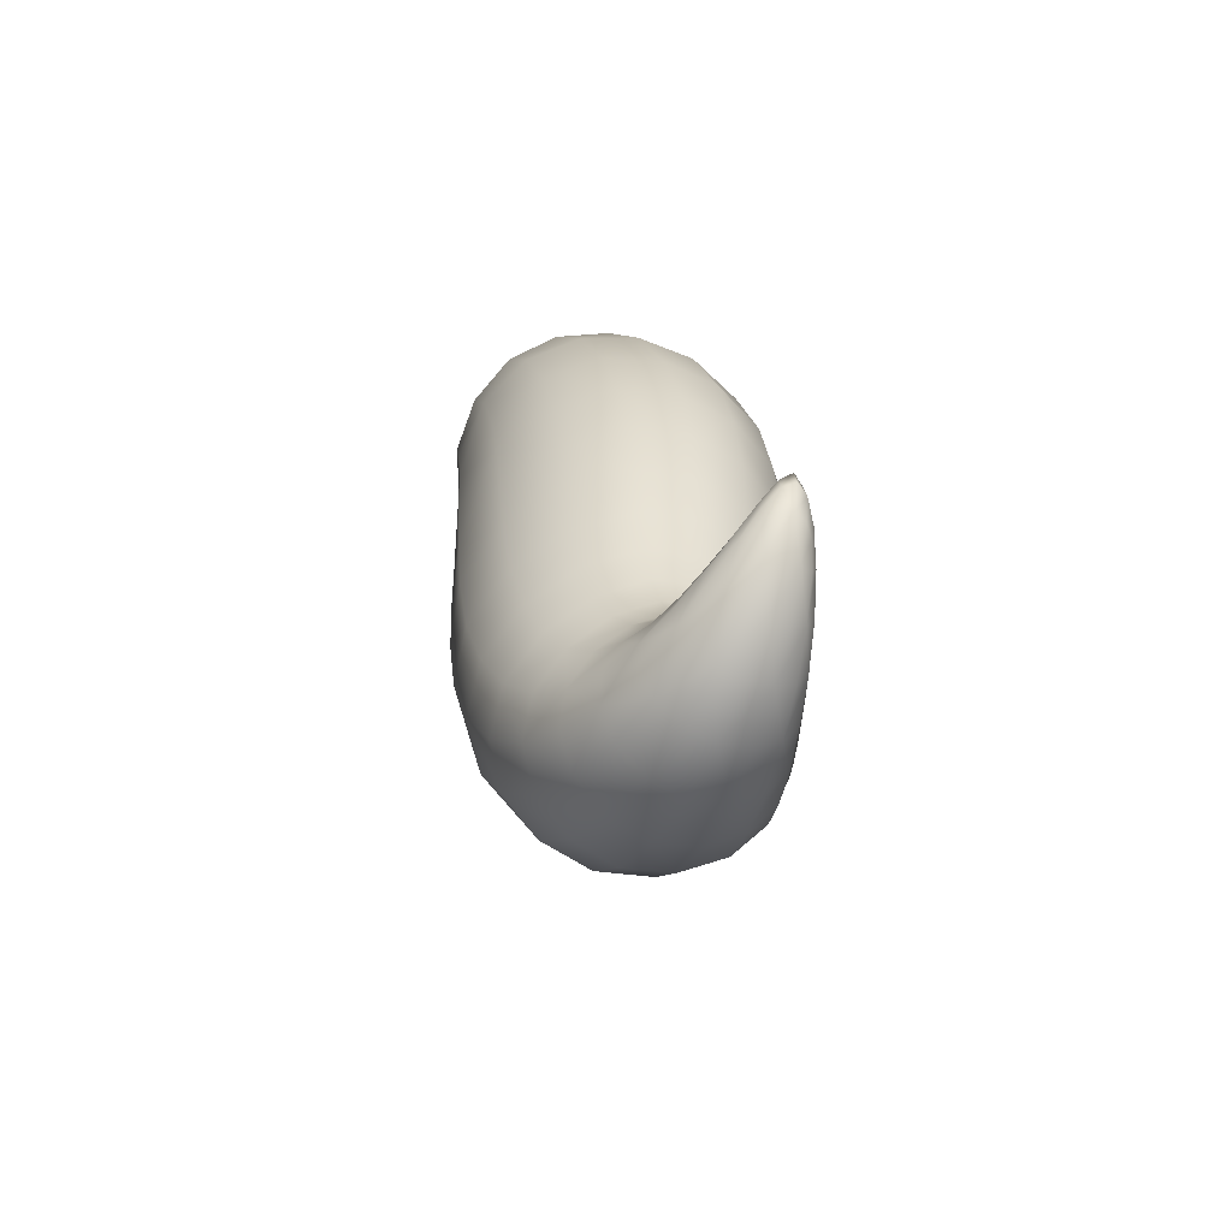
<metadata>
{"format":"obj","ext":"obj","renderer":"f3d","projection":"perspective","resolution":1024,"background":"white","views":[{"elev":-52.1,"azim":177.8,"up":"+Y"}]}
</metadata>
<code>
o vn_woona_body2_model0
v -0.7939 3.894 -1.802
v -1.296 2.612 -3.132
v -0.259 2.765 -3.774
v -1.88 1.796 -4.611
v 0.4773 3.148 -4.625
v 1.162 4.293 -3.554
v 0.359 4.001 -2.533
v 0.7674 5.678 -1.538
v -0.4906 5.612 -0.7784
v -0.3666 7.553 -0.04861
v -0.3924 11.33 0.5826
v -0.3609 9.498 0.3804
v 1.027 9.52 -0.3469
v 0.973 7.587 -0.7966
v 1.951 7.698 -1.972
v 1.657 5.87 -2.661
v 1.974 6.183 -3.958
v 2.06 9.593 -1.54
v 1.697 6.589 -5.247
v 2.08 8.156 -4.913
v 0.8147 7.061 -6.349
v 1.181 5.283 -5.692
v 1.436 4.736 -4.648
v 0.7541 3.685 -5.481
v -0.284 2.423 -5.785
v -0.9621 1.981 -5.135
v -1.648 1.66 -6.481
v -2.451 1.473 -6.076
v -2.984 1.578 -7.444
v 0.5677 4.316 -6.265
v -1.03 2.104 -6.939
v 1.141 8.487 -6.206
v 2.515 9.722 -3.079
v 2.337 7.89 -3.424
v 2.58 11.55 -2.867
v 2.075 11.43 -1.308
v -0.3942 7.496 -7.103
v -0.1688 8.801 -7.103
v 1.354 10.13 -6.111
v 2.304 9.903 -4.695
v 2.42 11.71 -4.52
v 2.609 13.24 -2.681
v 2.069 13.08 -1.173
v 0.9902 12.98 -0.02942
v 2.049 14.6 -1.042
v 0.9586 14.42 0.03057
v 1.015 11.36 -0.1247
v 2.504 13.44 -4.3
v 2.646 16.4 -2.06
v 2.679 17.83 -1.435
v 2.046 17.31 -0.4354
v 2.045 16.02 -0.8271
v 0.9452 15.74 0.1421
v -0.4558 14.35 0.6692
v -0.4234 12.93 0.6492
v -0.4603 15.62 0.7227
v -0.4224 16.76 0.8707
v 0.9489 16.92 0.377
v 0.9394 17.95 0.7951
v -0.3559 17.75 1.174
v -0.278 18.55 1.65
v 0.9057 18.77 1.389
v 0.8491 19.28 2.155
v 1.882 19.3 1.016
v 1.999 18.43 0.1953
v 2.633 19.08 -0.5067
v 2.813 18.46 -2.507
v 2.686 16.85 -3.387
v 2.576 15.15 -3.944
v 2.096 17.37 -4.652
v 1.834 15.51 -5.345
v 0.6408 15.83 -6.403
v 1.653 13.68 -5.768
v 0.3504 13.9 -6.844
v 0.1417 12.07 -7.044
v -1.097 14.04 -7.29
v -1.312 12.19 -7.459
v 2.401 19.15 -3.566
v 2.618 14.84 -2.438
v -1.432 10.5 -7.478
v 1.498 11.9 -5.994
v -0.003701 10.35 -7.104
v -2.726 12.24 -7.294
v -2.54 14.1 -7.162
v -2.211 16.11 -6.8
v -2.799 10.56 -7.287
v -2.829 9.103 -7.214
v -1.534 9.019 -7.423
v -1.649 7.794 -7.359
v -0.6712 6.423 -7.153
v 0.3987 5.884 -6.566
v -0.08497 4.984 -6.9
v -0.09736 3.674 -6.938
v 0.008341 3.009 -6.402
v -2.851 6.921 -7.14
v -2.839 7.908 -7.15
v -1.364 4.934 -7.59
v -1.764 4.52 -8.008
v -2.438 4.854 -7.984
v -2.175 5.3 -7.626
v -1.96 5.949 -7.42
v -2.971 5.43 -7.444
v -2.888 6.088 -7.229
v -1.788 6.784 -7.34
v -0.9967 5.569 -7.31
v -3.298 4.702 -8.275
v -3.115 4.97 -7.811
v -2.94 4.421 -9.548
v -3.295 4.666 -9.968
v -3.557 4.819 -9.856
v -3.292 4.616 -9.426
v -3.012 4.532 -8.937
v -3.699 4.693 -9.287
v -3.498 4.619 -8.781
v -2.724 4.6 -8.439
v -2.173 4.31 -8.51
v -1.163 3.984 -7.9
v -0.6131 4.354 -7.348
v -0.7738 3.343 -7.674
v -1.434 3.282 -8.423
v -0.7337 2.691 -7.345
v -2.566 4.29 -9.043
v -2.224 3.913 -9.113
v -1.709 3.847 -8.505
v -2.05 3.452 -9.137
v -4.091 4.969 -11.02
v -4.051 5.332 -10.93
v -3.653 4.852 -10.7
v -3.948 5.305 -10.64
v -4.356 5.557 -10.95
v -4.231 5.484 -10.63
v -4.057 5.176 -10.19
v -3.783 5.072 -10.25
v -3.557 4.892 -10.24
v -3.176 4.513 -10.14
v -2.712 4.147 -9.675
v -2.627 3.809 -9.778
v -2.105 2.958 -9.101
v -1.447 2.687 -8.261
v -3.17 4.31 -10.31
v -3.596 4.927 -10.48
v -3.244 4.004 -10.4
v -2.706 3.422 -9.827
v -2.95 3.071 -9.821
v -3.71 4.565 -10.8
v -1.736 2.147 -8.03
v -2.381 2.507 -9.005
v -2.868 2.178 -8.845
v -3.361 2.837 -9.756
v -2.292 1.744 -7.741
v -3.45 2.044 -8.636
v -3.837 2.75 -9.618
v -3.755 3.598 -10.44
v -3.429 3.725 -10.44
v -3.724 4.22 -10.73
v -4.011 4.347 -10.87
v -4.386 5.131 -11.02
v -4.313 4.403 -10.84
v -4.127 3.573 -10.36
v -0.2236 18.47 6.839
v -0.2592 18.61 6.329
v 0.08757 18.52 6.333
v 0.09891 18.35 6.908
v 0.08904 18.42 7.259
v -0.5488 18.83 6.546
v -0.515 18.86 6.226
v -0.3866 19.03 5.591
v 0.04263 18.94 5.529
v -0.01841 19.35 4.649
v -0.5689 19.46 4.754
v -0.1289 19.37 3.07
v -0.07245 19.47 3.84
v -0.767 19.62 3.94
v -1.006 19.73 4.949
v -0.7223 19.23 5.736
v -0.8692 19.45 5.974
v -0.5533 18.97 6.811
v -0.2288 18.55 7.151
v -0.2269 18.82 7.298
v 0.06804 18.73 7.391
v 0.03892 19.33 7.284
v -0.2524 19.37 7.219
v -0.8793 19.68 6.245
v -1.337 19.99 4.099
v -1.224 19.28 2.353
v -1.467 18.77 1.669
v -0.1987 19.07 2.311
v -0.983 19.55 3.142
v -1.702 20.01 3.205
v -1.635 20.51 4.283
v -1.219 20.08 5.194
v -1.241 20.47 5.464
v -0.8031 19.95 6.491
v -0.5203 19.2 6.998
v -0.4705 19.55 7.002
v -1.676 21.09 4.481
v -0.6262 20.18 6.698
v -0.3378 20.28 6.854
v -0.8448 21.17 5.966
v -0.4576 21.37 6.13
v -1.491 21.67 4.684
v -1.112 20.85 5.732
v -2.146 21.44 3.295
v -2.081 20.68 3.254
v -2.557 20.54 2.127
v -1.916 22.21 3.331
v 0.00777 20.3 6.916
v -0.00987 21.45 6.192
v -0.6048 22.48 4.985
v -1.119 22.16 4.863
v -1.443 22.87 3.362
v -2.393 22.27 1.661
v -2.67 21.39 1.908
v -3.232 20.88 0.5241
v -3.076 20.02 1.057
v -0.7792 23.31 3.381
v -2.923 21.79 -0.07157
v -3.586 19.08 0.2072
v -2.463 19.3 1.457
v -2.082 19.8 2.285
v -0.02212 22.6 5.029
v -0.0343 23.48 3.384
v -0.9832 23.58 1.279
v -1.8 23.05 1.438
v -2.214 22.6 -0.6039
v -3.537 20.68 -1.59
v -3.843 19.85 -0.6387
v -4.452 18.46 -1.463
v -4.069 17.83 -0.3551
v -2.764 21.43 -2.435
v -4.219 19.15 -2.72
v -4.819 17.37 -3.35
v -3.464 19.76 -3.857
v -1.643 21.93 -2.996
v -1.221 23.16 -0.9678
v -0.08421 23.38 -1.114
v -0.05362 23.78 1.212
v -0.3863 22.12 -3.233
v -0.9671 20.32 -4.978
v -2.313 20.17 -4.621
v -3.031 18.14 -5.642
v -1.673 18.25 -6.124
v -3.541 16.04 -6.22
v -3.823 14.04 -6.509
v -4.592 15.83 -5.165
v -4.142 17.84 -4.705
v -5.195 15.51 -3.666
v -3.953 12.19 -6.601
v -4.875 12.07 -5.429
v -4.808 13.9 -5.374
v -5.351 13.68 -3.796
v -5.233 15.15 -2.062
v -4.942 16.85 -1.88
v -4.409 16.4 -0.6065
v -3.172 17.31 0.4692
v -2.85 18.43 0.8459
v -1.696 17.95 1.185
v -1.874 16.92 0.893
v -4.587 14.84 -0.6889
v -5.37 11.9 -3.827
v -5.292 10.13 -3.843
v -4.839 10.35 -5.422
v -4.745 8.801 -5.412
v -3.972 10.5 -6.586
v -5.316 11.71 -2.147
v -5.333 13.44 -2.125
v -4.62 13.24 -0.7046
v -3.446 14.6 0.3017
v -3.369 16.02 0.3244
v -1.975 15.74 0.7773
v -1.995 14.42 0.7579
v -4.576 11.55 -0.7277
v -3.372 11.43 0.2798
v -4.491 9.722 -0.8278
v -3.427 13.08 0.3118
v -1.963 12.98 0.7626
v -1.921 11.36 0.7152
v -1.878 9.52 0.5387
v -3.315 9.593 0.1361
v -3.264 7.698 -0.2064
v -1.852 7.587 0.1424
v -1.915 5.678 -0.5639
v -3.267 5.87 -0.855
v -3.368 4.293 -1.798
v -4.312 6.183 -1.619
v -4.39 7.89 -1.086
v -5.079 8.156 -2.363
v -5.218 9.903 -2.2
v -4.929 6.589 -2.746
v -2.119 4.001 -1.575
v -3.565 3.148 -3.026
v -2.474 2.765 -2.899
v -3.301 1.66 -5.828
v -3.683 1.744 -7.191
v -2.89 1.981 -4.373
v -3.804 2.423 -4.394
v -4.344 3.685 -3.465
v -4.294 4.736 -2.417
v -4.809 5.283 -3.35
v -4.991 7.061 -4.131
v -5.16 8.487 -3.913
v -4.43 3.009 -4.647
v -4.827 5.884 -4.516
v -3.934 9.019 -6.528
v -4.533 2.691 -5.843
v -4.72 3.674 -5.111
v -4.745 4.316 -4.165
v -4.702 4.984 -5.074
v -4.445 6.423 -5.67
v -4.6 7.496 -5.484
v -3.853 7.794 -6.508
v -4.729 3.343 -6.11
v -3.694 5.949 -6.735
v -3.761 6.784 -6.564
v -4.318 5.569 -5.996
v -4.242 4.934 -6.453
v -3.675 5.3 -7.033
v -3.727 4.854 -7.474
v -3.829 4.6 -8.002
v -3.959 4.532 -8.562
v -4.28 4.31 -7.677
v -4.358 4.29 -8.334
v -4.655 3.913 -8.152
v -4.43 4.421 -8.959
v -4.09 4.616 -9.111
v -4.191 4.819 -9.605
v -3.882 4.895 -9.752
v -4.235 4.52 -7.031
v -4.458 4.666 -9.508
v -4.798 3.452 -8.05
v -4.759 3.282 -7.108
v -4.615 3.847 -7.356
v -4.599 3.984 -6.542
v -4.733 2.958 -8.062
v -4.639 2.687 -6.999
v -4.815 3.809 -8.912
v -4.683 4.147 -8.896
v -4.663 4.513 -9.553
v -4.452 4.892 -9.884
v -4.297 5.072 -10.05
v -4.442 5.305 -10.44
v -4.564 5.332 -10.72
v -4.697 4.852 -10.29
v -4.596 4.969 -10.82
v -4.586 4.927 -10.08
v -4.792 3.422 -9.003
v -4.782 4.31 -9.671
v -4.791 4.004 -9.79
v -4.612 3.071 -9.164
v -4.469 2.507 -8.179
v -4.728 4.565 -10.4
v -4.553 4.347 -10.65
v -4.669 4.22 -10.36
v -4.449 3.598 -10.16
v -4.684 3.725 -9.944
v -4.273 2.837 -9.395
v -4.013 2.178 -8.392
v -4.274 2.147 -7.027
v -4.046 2.104 -5.746
v -4.623 4.354 -5.762
v 0.4095 18.47 6.813
v 0.3961 18.55 7.129
v 0.6948 18.83 6.496
v 0.681 18.97 6.769
v 0.3574 18.82 7.281
v 0.3305 19.37 7.205
v 0.94 19.45 5.903
v 0.9345 19.68 6.188
v 0.6533 18.86 6.173
v 0.426 18.61 6.296
v 0.4712 19.03 5.545
v 0.5417 19.46 4.689
v 0.6417 19.62 3.847
v 1.003 19.73 4.849
v 1.244 19.99 3.954
v 0.8032 19.23 5.665
v 0.6207 19.2 6.966
v 0.5389 19.55 6.978
v 0.8417 19.95 6.45
v 1.231 20.47 5.389
v 1.218 20.08 5.097
v 1.537 20.51 4.147
v 1.476 20.01 2.995
v 0.7585 19.55 3.004
v 1.585 21.09 4.382
v 1.961 21.44 3.16
v 1.866 20.68 3.062
v 2.197 20.54 1.839
v 1.423 21.67 4.623
v 1.096 20.85 5.683
v 0.8273 21.17 5.938
v 0.6526 20.18 6.672
v 0.3566 20.28 6.841
v 1.779 22.21 3.251
v 0.4394 21.37 6.117
v 2.463 20.02 0.6039
v 2.655 20.88 0.1719
v 2.35 21.39 1.698
v 2.145 22.27 1.539
v 1.352 22.87 3.322
v 1.076 22.16 4.83
v 0.5624 22.48 4.972
v 0.7136 23.31 3.365
v 0.8565 23.58 1.258
v 1.633 23.05 1.378
v 1.853 22.6 -0.7104
v 0.9692 23.16 -1.007
v 0.8364 21.93 -3.113
v 0.38 20.17 -4.904
v 1.557 19.76 -4.428
v -0.2492 18.14 -6.128
v 1.062 17.84 -5.641
v 2.543 20.68 -2.037
v 1.859 21.43 -2.7
v -0.7611 16.04 -6.874
v 2.435 21.79 -0.288
v 2.823 19.85 -1.272
v 1.689 19.8 1.983
f 1 2 3
f 3 2 4
f 3 5 6
f 6 7 3
f 3 7 1
f 1 7 8
f 8 9 1
f 10 9 8
f 11 12 13
f 13 12 10
f 10 14 13
f 8 14 10
f 15 14 8
f 8 16 15
f 15 16 17
f 17 16 6
f 6 16 8
f 8 7 6
f 15 18 13
f 13 14 15
f 17 19 20
f 20 19 21
f 21 19 22
f 22 19 17
f 17 23 22
f 6 23 17
f 24 23 6
f 6 5 24
f 24 5 25
f 25 5 3
f 3 26 25
f 4 26 3
f 27 26 4
f 4 28 27
f 27 28 29
f 22 23 24
f 24 30 22
f 25 26 27
f 27 31 25
f 21 32 20
f 33 34 20
f 33 35 36
f 21 37 38
f 38 32 21
f 39 32 38
f 20 32 39
f 39 40 20
f 20 40 33
f 33 40 41
f 41 35 33
f 42 35 41
f 36 35 42
f 42 43 36
f 36 43 44
f 44 43 45
f 45 46 44
f 41 40 39
f 45 43 42
f 44 47 36
f 41 48 42
f 49 50 51
f 51 52 49
f 49 52 45
f 45 52 53
f 53 46 45
f 54 46 53
f 44 46 54
f 54 55 44
f 44 55 11
f 11 47 44
f 13 47 11
f 36 47 13
f 13 18 36
f 36 18 33
f 33 18 15
f 15 34 33
f 17 34 15
f 20 34 17
f 53 56 54
f 57 56 53
f 53 58 57
f 57 58 59
f 59 58 51
f 51 58 53
f 53 52 51
f 59 60 57
f 61 60 59
f 59 62 61
f 63 62 64
f 64 62 59
f 59 65 64
f 51 65 59
f 66 65 51
f 51 50 66
f 66 50 67
f 67 50 49
f 49 68 67
f 69 68 49
f 70 68 69
f 69 71 70
f 70 71 72
f 72 71 73
f 73 74 72
f 75 74 73
f 76 74 75
f 75 77 76
f 64 65 66
f 73 71 69
f 67 68 70
f 70 78 67
f 49 79 69
f 80 77 75
f 73 81 75
f 45 79 49
f 42 79 45
f 69 79 42
f 42 48 69
f 69 48 73
f 73 48 41
f 41 81 73
f 39 81 41
f 75 81 39
f 39 82 75
f 75 82 80
f 80 82 38
f 38 82 39
f 83 84 76
f 76 84 85
f 76 77 83
f 83 77 80
f 80 86 83
f 87 86 80
f 80 88 87
f 38 88 80
f 89 88 38
f 38 37 89
f 89 37 90
f 90 37 21
f 21 91 90
f 22 91 21
f 92 91 22
f 22 30 92
f 92 30 93
f 93 30 24
f 24 94 93
f 25 94 24
f 95 96 89
f 89 96 87
f 87 88 89
f 97 98 99
f 99 100 97
f 97 100 101
f 101 100 102
f 102 103 101
f 101 103 95
f 95 104 101
f 89 104 95
f 90 104 89
f 101 104 90
f 90 105 101
f 101 105 97
f 97 105 92
f 92 105 90
f 90 91 92
f 106 107 99
f 99 107 102
f 102 100 99
f 108 109 110
f 110 111 108
f 108 111 112
f 112 111 113
f 113 114 112
f 112 114 106
f 106 115 112
f 99 115 106
f 116 115 99
f 99 98 116
f 116 98 117
f 117 98 97
f 97 118 117
f 92 118 97
f 93 118 92
f 117 118 93
f 93 119 117
f 117 119 120
f 120 119 121
f 121 119 93
f 93 94 121
f 112 115 116
f 116 122 112
f 112 122 108
f 108 122 123
f 123 122 116
f 116 124 123
f 117 124 116
f 120 124 117
f 123 124 120
f 120 125 123
f 126 127 128
f 128 127 129
f 129 127 130
f 130 131 129
f 129 131 132
f 132 133 129
f 110 133 132
f 134 133 110
f 110 109 134
f 134 109 135
f 135 109 108
f 108 136 135
f 123 136 108
f 137 136 123
f 123 125 137
f 137 125 138
f 138 125 120
f 120 139 138
f 130 127 126
f 137 140 135
f 135 136 137
f 129 141 128
f 142 143 144
f 144 143 138
f 138 143 137
f 137 143 142
f 142 140 137
f 128 140 142
f 135 140 128
f 128 141 135
f 135 141 134
f 134 141 129
f 129 133 134
f 142 145 128
f 121 139 120
f 146 139 121
f 138 139 146
f 146 147 138
f 138 147 144
f 144 147 148
f 148 149 144
f 146 150 148
f 148 147 146
f 121 94 25
f 25 31 121
f 121 31 146
f 146 31 27
f 27 150 146
f 29 150 27
f 148 150 29
f 29 151 148
f 148 151 152
f 152 149 148
f 153 149 152
f 144 149 153
f 153 154 144
f 144 154 142
f 142 154 155
f 155 145 142
f 126 145 155
f 128 145 126
f 155 156 126
f 126 157 130
f 158 157 126
f 126 156 158
f 158 156 153
f 153 156 155
f 155 154 153
f 153 159 158
f 152 159 153
f 160 161 162
f 162 163 160
f 160 163 164
f 160 165 166
f 166 161 160
f 167 161 166
f 162 161 167
f 167 168 162
f 169 168 167
f 167 170 169
f 171 172 173
f 173 172 169
f 169 170 173
f 173 170 174
f 174 170 167
f 167 175 174
f 166 175 167
f 176 175 166
f 166 165 176
f 176 165 177
f 177 165 160
f 160 178 177
f 164 178 160
f 179 178 164
f 164 180 179
f 179 180 181
f 181 182 179
f 177 178 179
f 174 175 176
f 177 183 176
f 174 184 173
f 185 186 61
f 61 187 185
f 185 187 171
f 171 188 185
f 173 188 171
f 189 188 173
f 173 184 189
f 189 184 190
f 190 184 174
f 174 191 190
f 176 191 174
f 192 191 176
f 176 183 192
f 192 183 193
f 193 183 177
f 177 194 193
f 179 194 177
f 195 194 179
f 190 191 192
f 192 196 190
f 193 194 195
f 195 197 193
f 198 197 195
f 199 197 198
f 198 200 199
f 193 197 199
f 201 202 199
f 199 202 193
f 193 202 192
f 192 202 201
f 201 196 192
f 203 196 201
f 190 196 203
f 203 204 190
f 190 204 189
f 189 204 205
f 205 204 203
f 201 206 203
f 179 182 195
f 195 182 198
f 198 182 181
f 181 207 198
f 198 207 208
f 208 200 198
f 209 200 208
f 199 200 209
f 209 210 199
f 199 210 201
f 201 210 211
f 211 206 201
f 212 206 211
f 203 206 212
f 212 213 203
f 203 213 205
f 205 213 214
f 214 215 205
f 209 216 211
f 211 210 209
f 212 217 214
f 214 213 212
f 218 215 214
f 219 215 218
f 205 215 219
f 219 220 205
f 205 220 189
f 189 220 185
f 185 188 189
f 219 186 185
f 185 220 219
f 208 221 209
f 209 221 222
f 222 216 209
f 223 216 222
f 211 216 223
f 223 224 211
f 211 224 212
f 212 224 225
f 225 217 212
f 226 217 225
f 214 217 226
f 226 227 214
f 214 227 218
f 218 227 228
f 228 229 218
f 225 224 223
f 228 227 226
f 225 230 226
f 228 231 232
f 226 231 228
f 233 231 226
f 226 230 233
f 233 230 234
f 234 230 225
f 225 235 234
f 223 235 225
f 236 235 223
f 223 237 236
f 222 237 223
f 234 238 239
f 236 238 234
f 234 235 236
f 234 240 233
f 233 240 241
f 239 240 234
f 241 240 239
f 239 242 241
f 241 242 85
f 85 243 241
f 244 243 85
f 245 243 244
f 241 243 245
f 245 246 241
f 241 246 233
f 233 246 232
f 232 231 233
f 245 247 232
f 232 246 245
f 85 84 244
f 244 84 83
f 83 248 244
f 244 248 249
f 249 250 244
f 244 250 245
f 245 250 251
f 251 247 245
f 252 247 251
f 232 247 252
f 252 253 232
f 232 253 228
f 228 253 254
f 254 229 228
f 255 229 254
f 218 229 255
f 255 256 218
f 218 256 219
f 219 256 257
f 257 186 219
f 61 186 257
f 257 256 255
f 255 258 257
f 254 253 252
f 252 259 254
f 251 250 249
f 249 260 251
f 261 262 263
f 263 262 264
f 264 262 249
f 249 262 261
f 261 260 249
f 265 260 261
f 251 260 265
f 265 266 251
f 251 266 252
f 252 266 267
f 267 259 252
f 268 259 267
f 254 259 268
f 268 269 254
f 254 269 255
f 255 269 270
f 270 258 255
f 57 258 270
f 257 258 57
f 57 60 257
f 257 60 61
f 270 269 268
f 268 271 270
f 267 266 265
f 265 272 267
f 273 272 274
f 267 272 273
f 273 275 267
f 267 275 268
f 268 275 276
f 276 271 268
f 54 271 276
f 270 271 54
f 54 56 270
f 270 56 57
f 276 275 273
f 276 55 54
f 11 55 276
f 276 277 11
f 273 277 276
f 278 277 273
f 273 279 278
f 278 279 280
f 280 279 274
f 274 279 273
f 11 277 278
f 278 12 11
f 10 12 278
f 278 281 10
f 280 281 278
f 282 281 280
f 280 283 282
f 282 283 284
f 284 283 285
f 285 283 280
f 280 286 285
f 274 286 280
f 287 286 274
f 274 288 287
f 287 288 261
f 261 288 265
f 265 288 274
f 274 272 265
f 285 286 287
f 287 289 285
f 284 290 282
f 284 291 292
f 292 290 284
f 1 290 292
f 282 290 1
f 1 9 282
f 282 9 10
f 10 281 282
f 4 2 292
f 292 2 1
f 293 294 29
f 29 28 293
f 293 28 4
f 4 295 293
f 292 295 4
f 296 295 292
f 292 291 296
f 296 291 297
f 297 291 284
f 284 298 297
f 285 298 284
f 299 298 285
f 285 289 299
f 299 289 300
f 300 289 287
f 287 301 300
f 261 301 287
f 263 301 261
f 300 301 263
f 293 295 296
f 297 298 299
f 297 302 296
f 300 303 299
f 264 304 263
f 305 302 306
f 306 302 297
f 297 307 306
f 299 307 297
f 308 307 299
f 299 303 308
f 308 303 309
f 309 303 300
f 300 310 309
f 263 310 300
f 311 310 263
f 263 304 311
f 311 304 87
f 87 304 264
f 264 86 87
f 83 86 264
f 264 248 83
f 249 248 264
f 306 307 308
f 306 312 305
f 87 96 311
f 311 96 95
f 313 103 102
f 95 103 313
f 313 314 95
f 95 314 311
f 311 314 309
f 309 310 311
f 309 314 313
f 313 315 309
f 309 315 308
f 308 315 316
f 316 315 313
f 313 317 316
f 102 317 313
f 318 317 102
f 102 107 318
f 318 107 106
f 106 319 318
f 320 319 106
f 321 319 320
f 320 322 321
f 321 322 323
f 323 322 324
f 324 322 320
f 320 325 324
f 113 325 320
f 326 325 113
f 113 327 326
f 326 327 132
f 318 328 316
f 316 317 318
f 324 325 326
f 326 329 324
f 106 114 320
f 320 114 113
f 323 330 331
f 331 332 323
f 323 332 321
f 321 332 333
f 333 332 331
f 334 335 331
f 331 330 334
f 334 330 336
f 336 330 323
f 323 337 336
f 324 337 323
f 338 337 324
f 324 329 338
f 338 329 339
f 339 329 326
f 326 340 339
f 132 340 326
f 341 340 132
f 132 131 341
f 341 131 130
f 130 342 341
f 341 342 343
f 343 342 344
f 336 337 338
f 339 345 338
f 336 346 334
f 339 340 341
f 341 345 339
f 343 345 341
f 338 345 343
f 343 347 338
f 338 347 336
f 336 347 348
f 348 346 336
f 349 346 348
f 334 346 349
f 349 350 334
f 343 351 348
f 348 347 343
f 344 342 130
f 130 157 344
f 344 157 158
f 158 352 344
f 344 352 353
f 353 352 354
f 354 355 353
f 354 159 152
f 158 159 354
f 354 352 158
f 344 351 343
f 353 351 344
f 348 351 353
f 353 355 348
f 348 355 349
f 349 355 354
f 354 356 349
f 152 356 354
f 357 356 152
f 152 151 357
f 357 151 29
f 29 294 357
f 357 294 358
f 358 294 293
f 293 359 358
f 296 359 293
f 305 359 296
f 296 302 305
f 358 335 334
f 334 350 358
f 358 350 357
f 357 350 349
f 349 356 357
f 358 359 305
f 305 335 358
f 331 335 305
f 305 312 331
f 331 312 333
f 333 312 306
f 306 360 333
f 308 360 306
f 316 360 308
f 333 360 316
f 316 328 333
f 333 328 321
f 321 328 318
f 318 319 321
f 361 163 162
f 164 163 361
f 361 362 164
f 361 363 364
f 364 362 361
f 365 362 364
f 164 362 365
f 365 180 164
f 181 180 365
f 365 366 181
f 367 368 364
f 364 363 367
f 367 363 369
f 369 363 361
f 361 370 369
f 162 370 361
f 371 370 162
f 162 168 371
f 371 168 169
f 169 372 371
f 373 372 169
f 374 372 373
f 373 375 374
f 371 372 374
f 367 376 374
f 374 376 371
f 371 376 369
f 369 370 371
f 369 376 367
f 169 172 373
f 373 172 171
f 365 377 378
f 364 377 365
f 379 377 364
f 364 368 379
f 379 368 380
f 380 368 367
f 367 381 380
f 374 381 367
f 382 381 374
f 374 375 382
f 382 375 383
f 383 375 373
f 373 384 383
f 171 384 373
f 63 384 171
f 171 187 63
f 63 187 61
f 61 62 63
f 380 381 382
f 382 385 380
f 386 387 388
f 388 387 383
f 383 387 382
f 382 387 386
f 386 385 382
f 389 385 386
f 380 385 389
f 389 390 380
f 380 390 379
f 379 390 391
f 391 392 379
f 393 392 391
f 378 392 393
f 379 392 378
f 378 377 379
f 391 390 389
f 386 394 389
f 391 395 393
f 388 396 397
f 397 398 388
f 388 398 386
f 386 398 399
f 399 394 386
f 400 394 399
f 389 394 400
f 400 401 389
f 389 401 391
f 391 401 402
f 402 395 391
f 208 395 402
f 393 395 208
f 208 207 393
f 393 207 181
f 181 366 393
f 393 366 378
f 378 366 365
f 402 401 400
f 402 221 208
f 222 221 402
f 402 403 222
f 400 403 402
f 404 403 400
f 400 405 404
f 236 237 404
f 404 237 222
f 222 403 404
f 399 405 400
f 406 405 399
f 404 405 406
f 406 407 404
f 404 407 236
f 236 407 408
f 408 238 236
f 239 238 408
f 408 409 239
f 410 409 408
f 411 409 410
f 410 412 411
f 411 412 72
f 72 412 70
f 70 412 410
f 410 78 70
f 413 78 410
f 67 78 413
f 408 407 406
f 406 414 408
f 72 415 411
f 408 414 410
f 410 414 413
f 413 414 406
f 406 416 413
f 399 416 406
f 397 416 399
f 399 398 397
f 413 416 397
f 397 417 413
f 72 74 76
f 76 415 72
f 85 415 76
f 411 415 85
f 85 242 411
f 411 242 239
f 239 409 411
f 413 417 67
f 67 417 66
f 66 417 397
f 397 396 66
f 66 396 64
f 64 396 388
f 388 418 64
f 383 418 388
f 63 418 383
f 383 384 63
f 64 418 63
f 132 327 110
f 110 327 113
f 113 111 110

</code>
